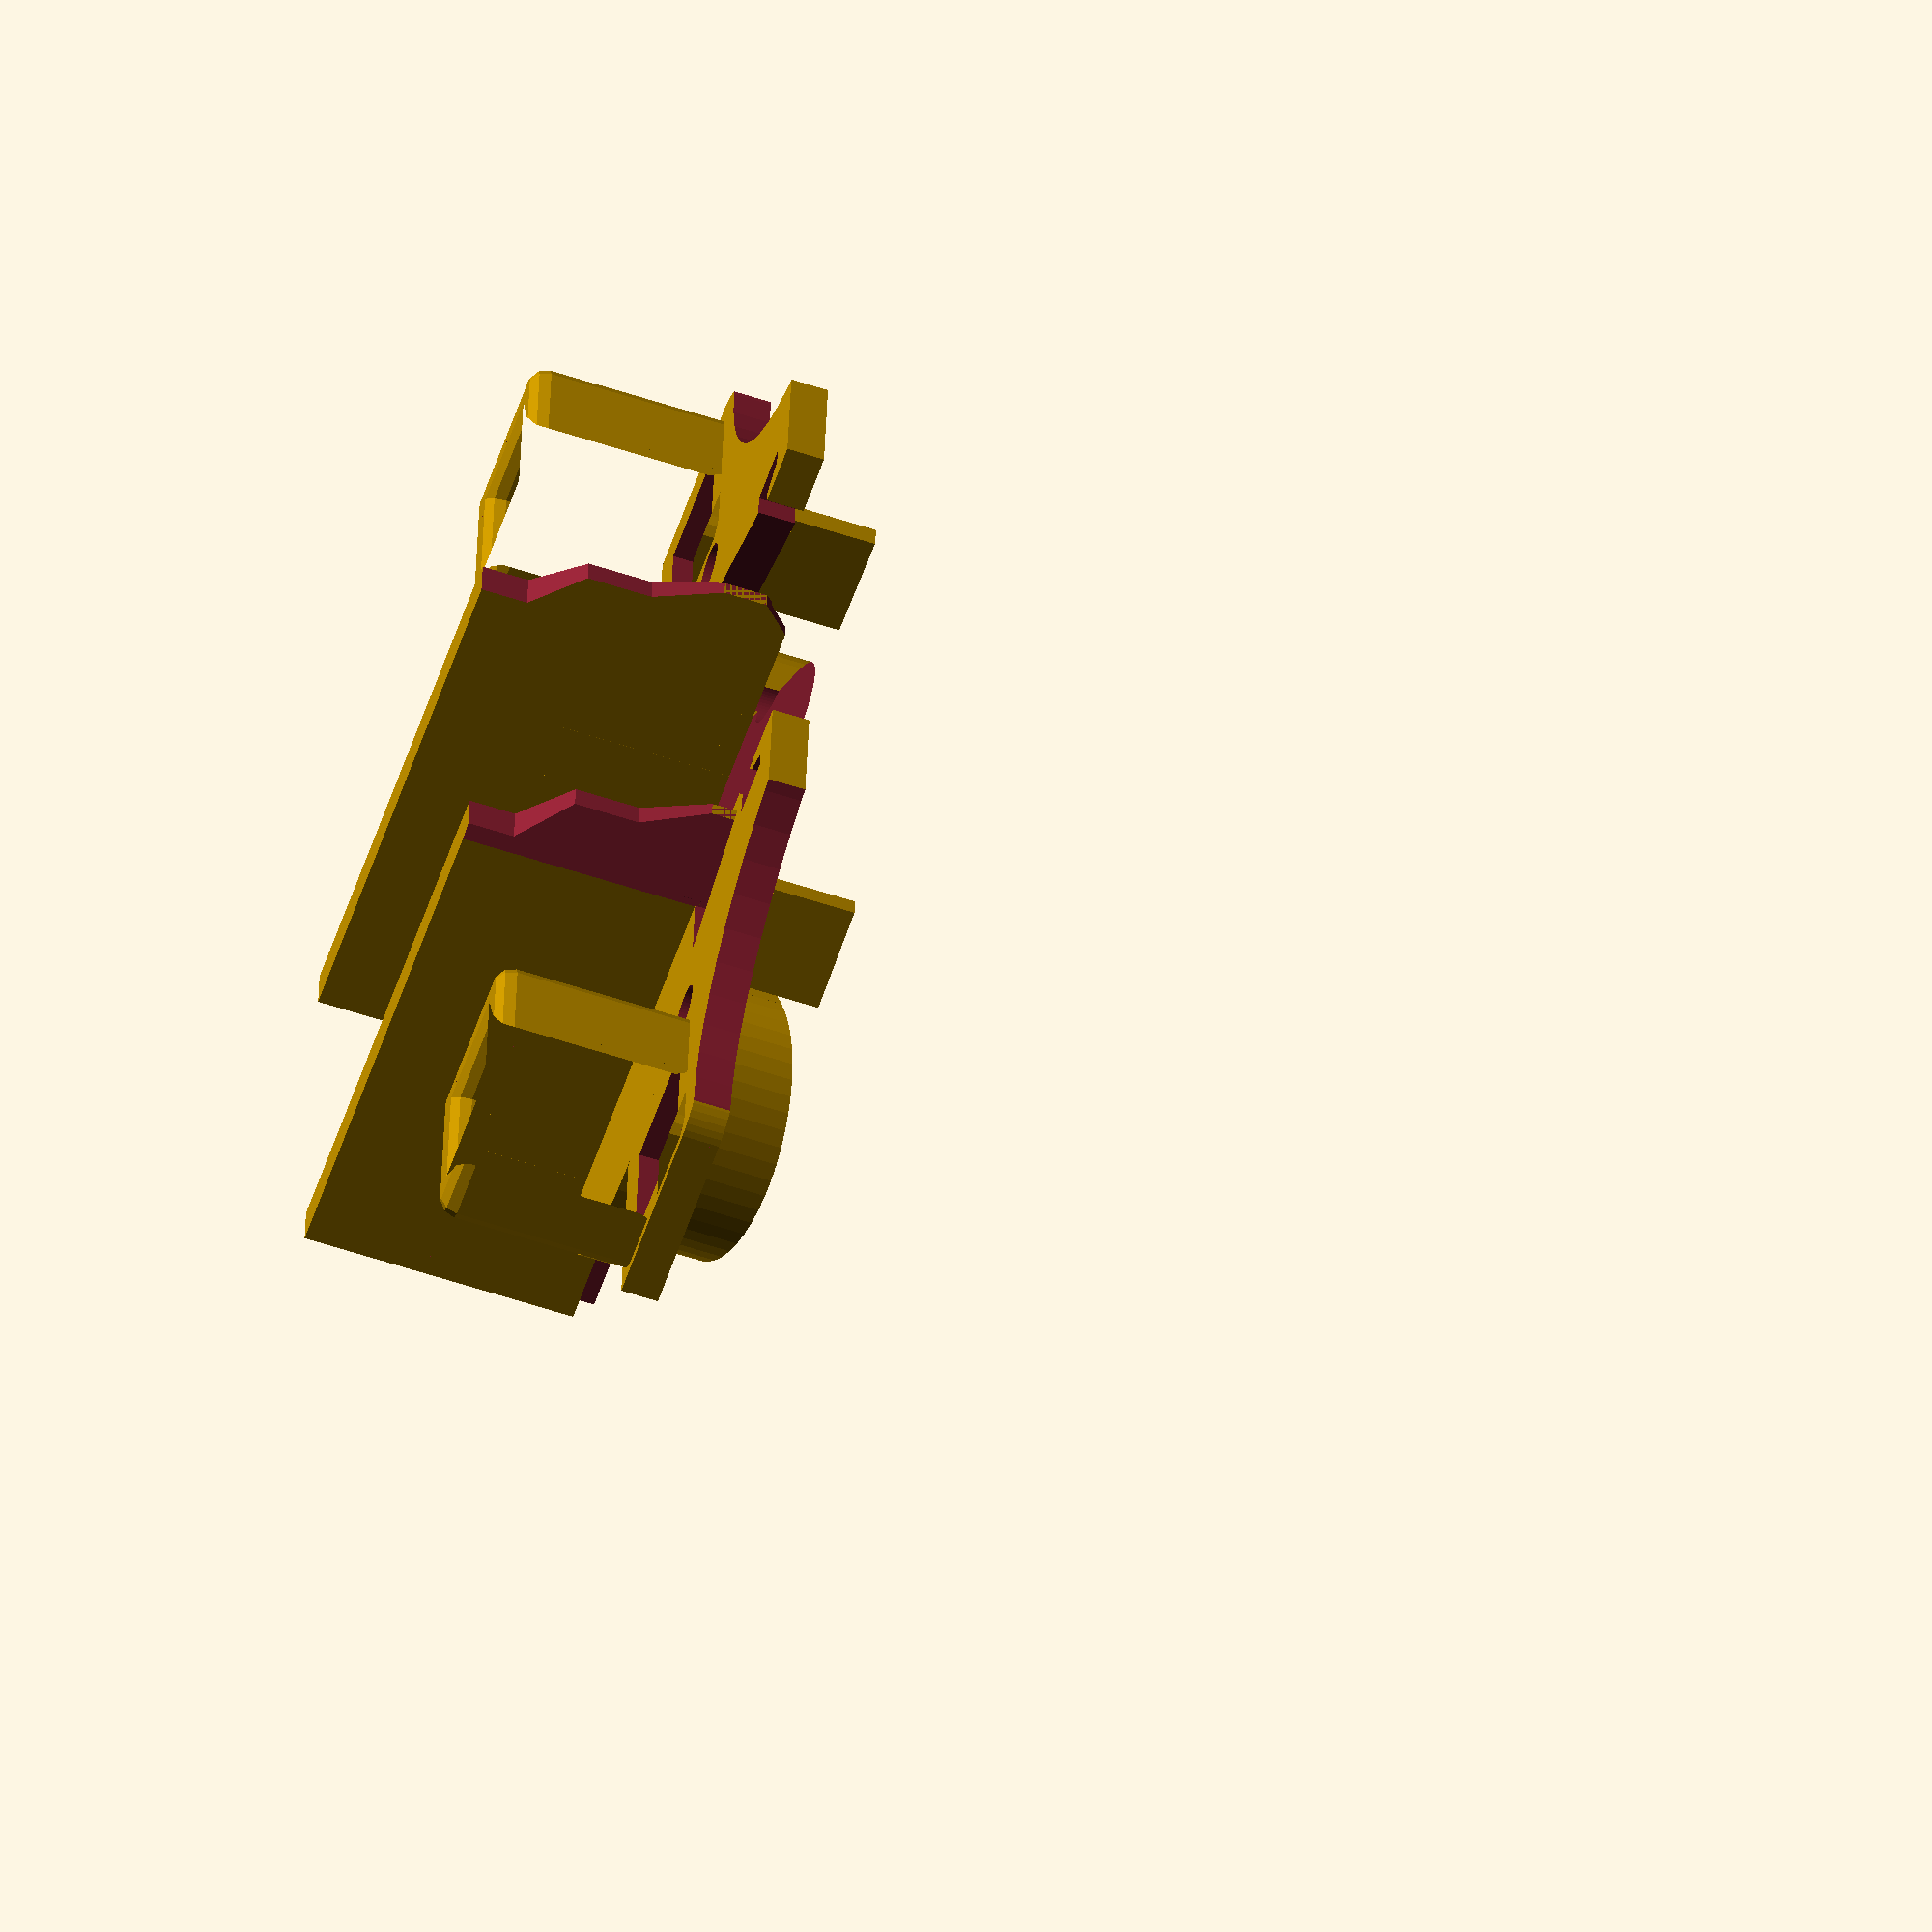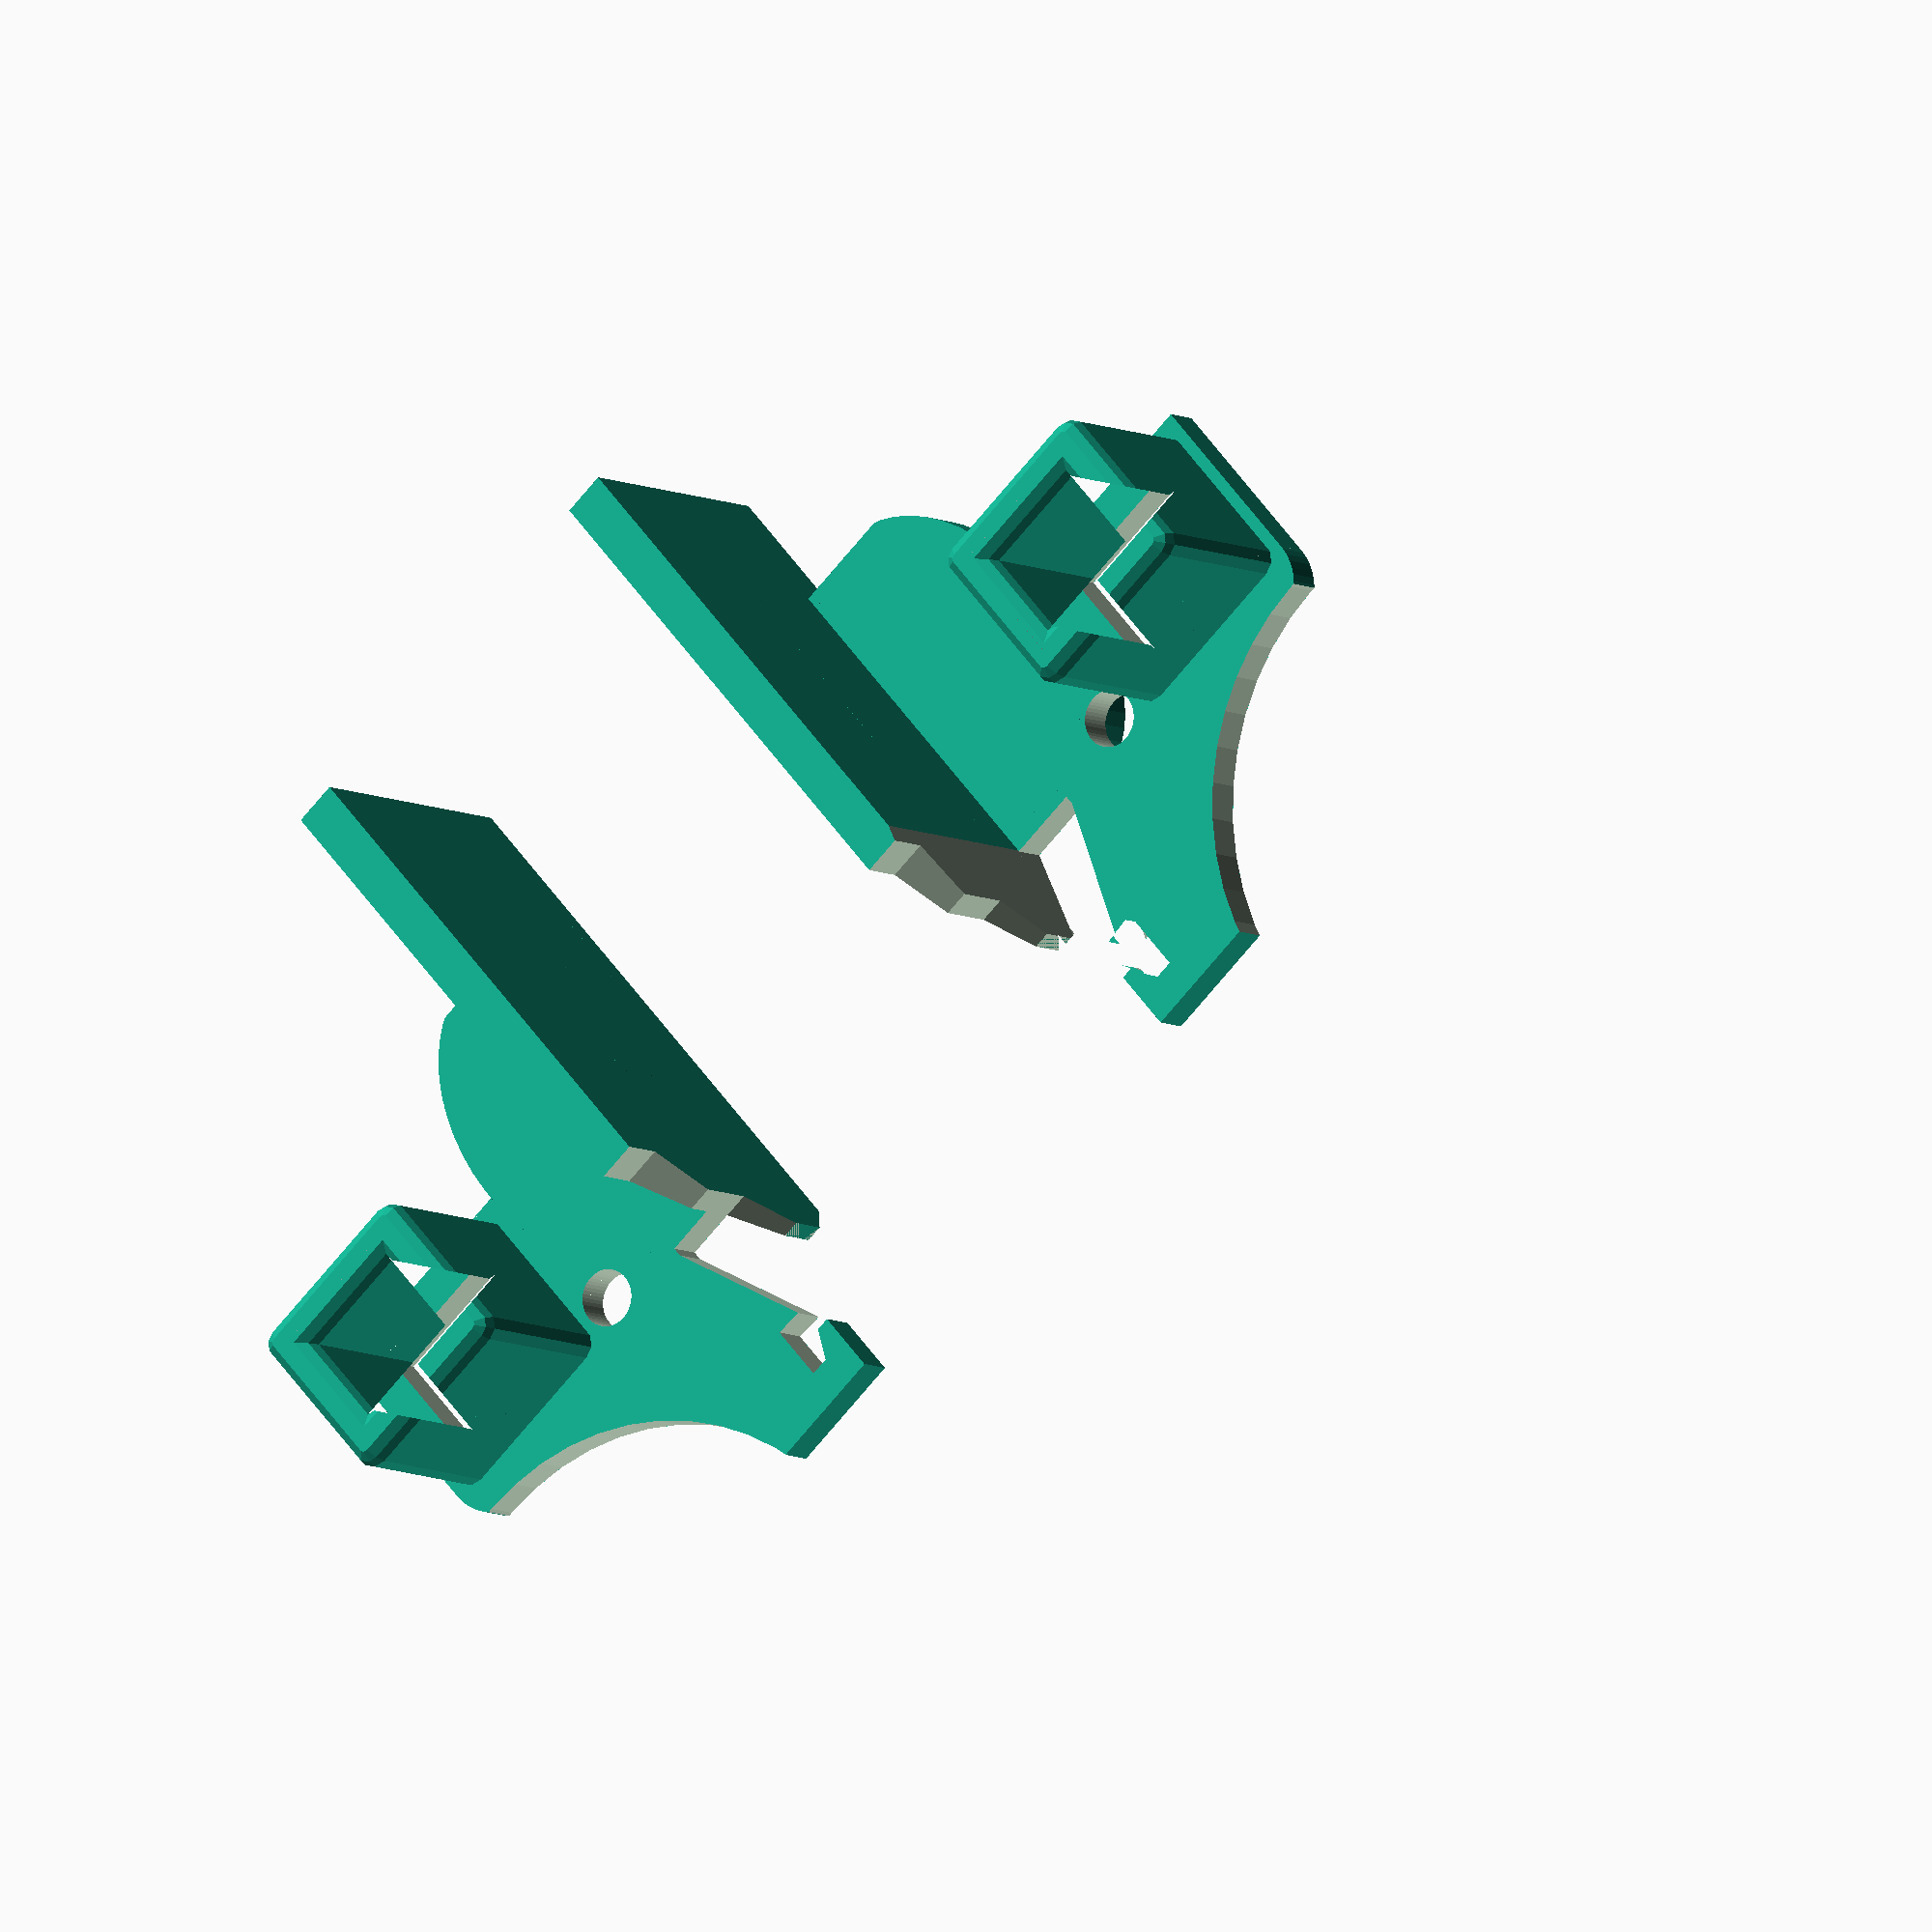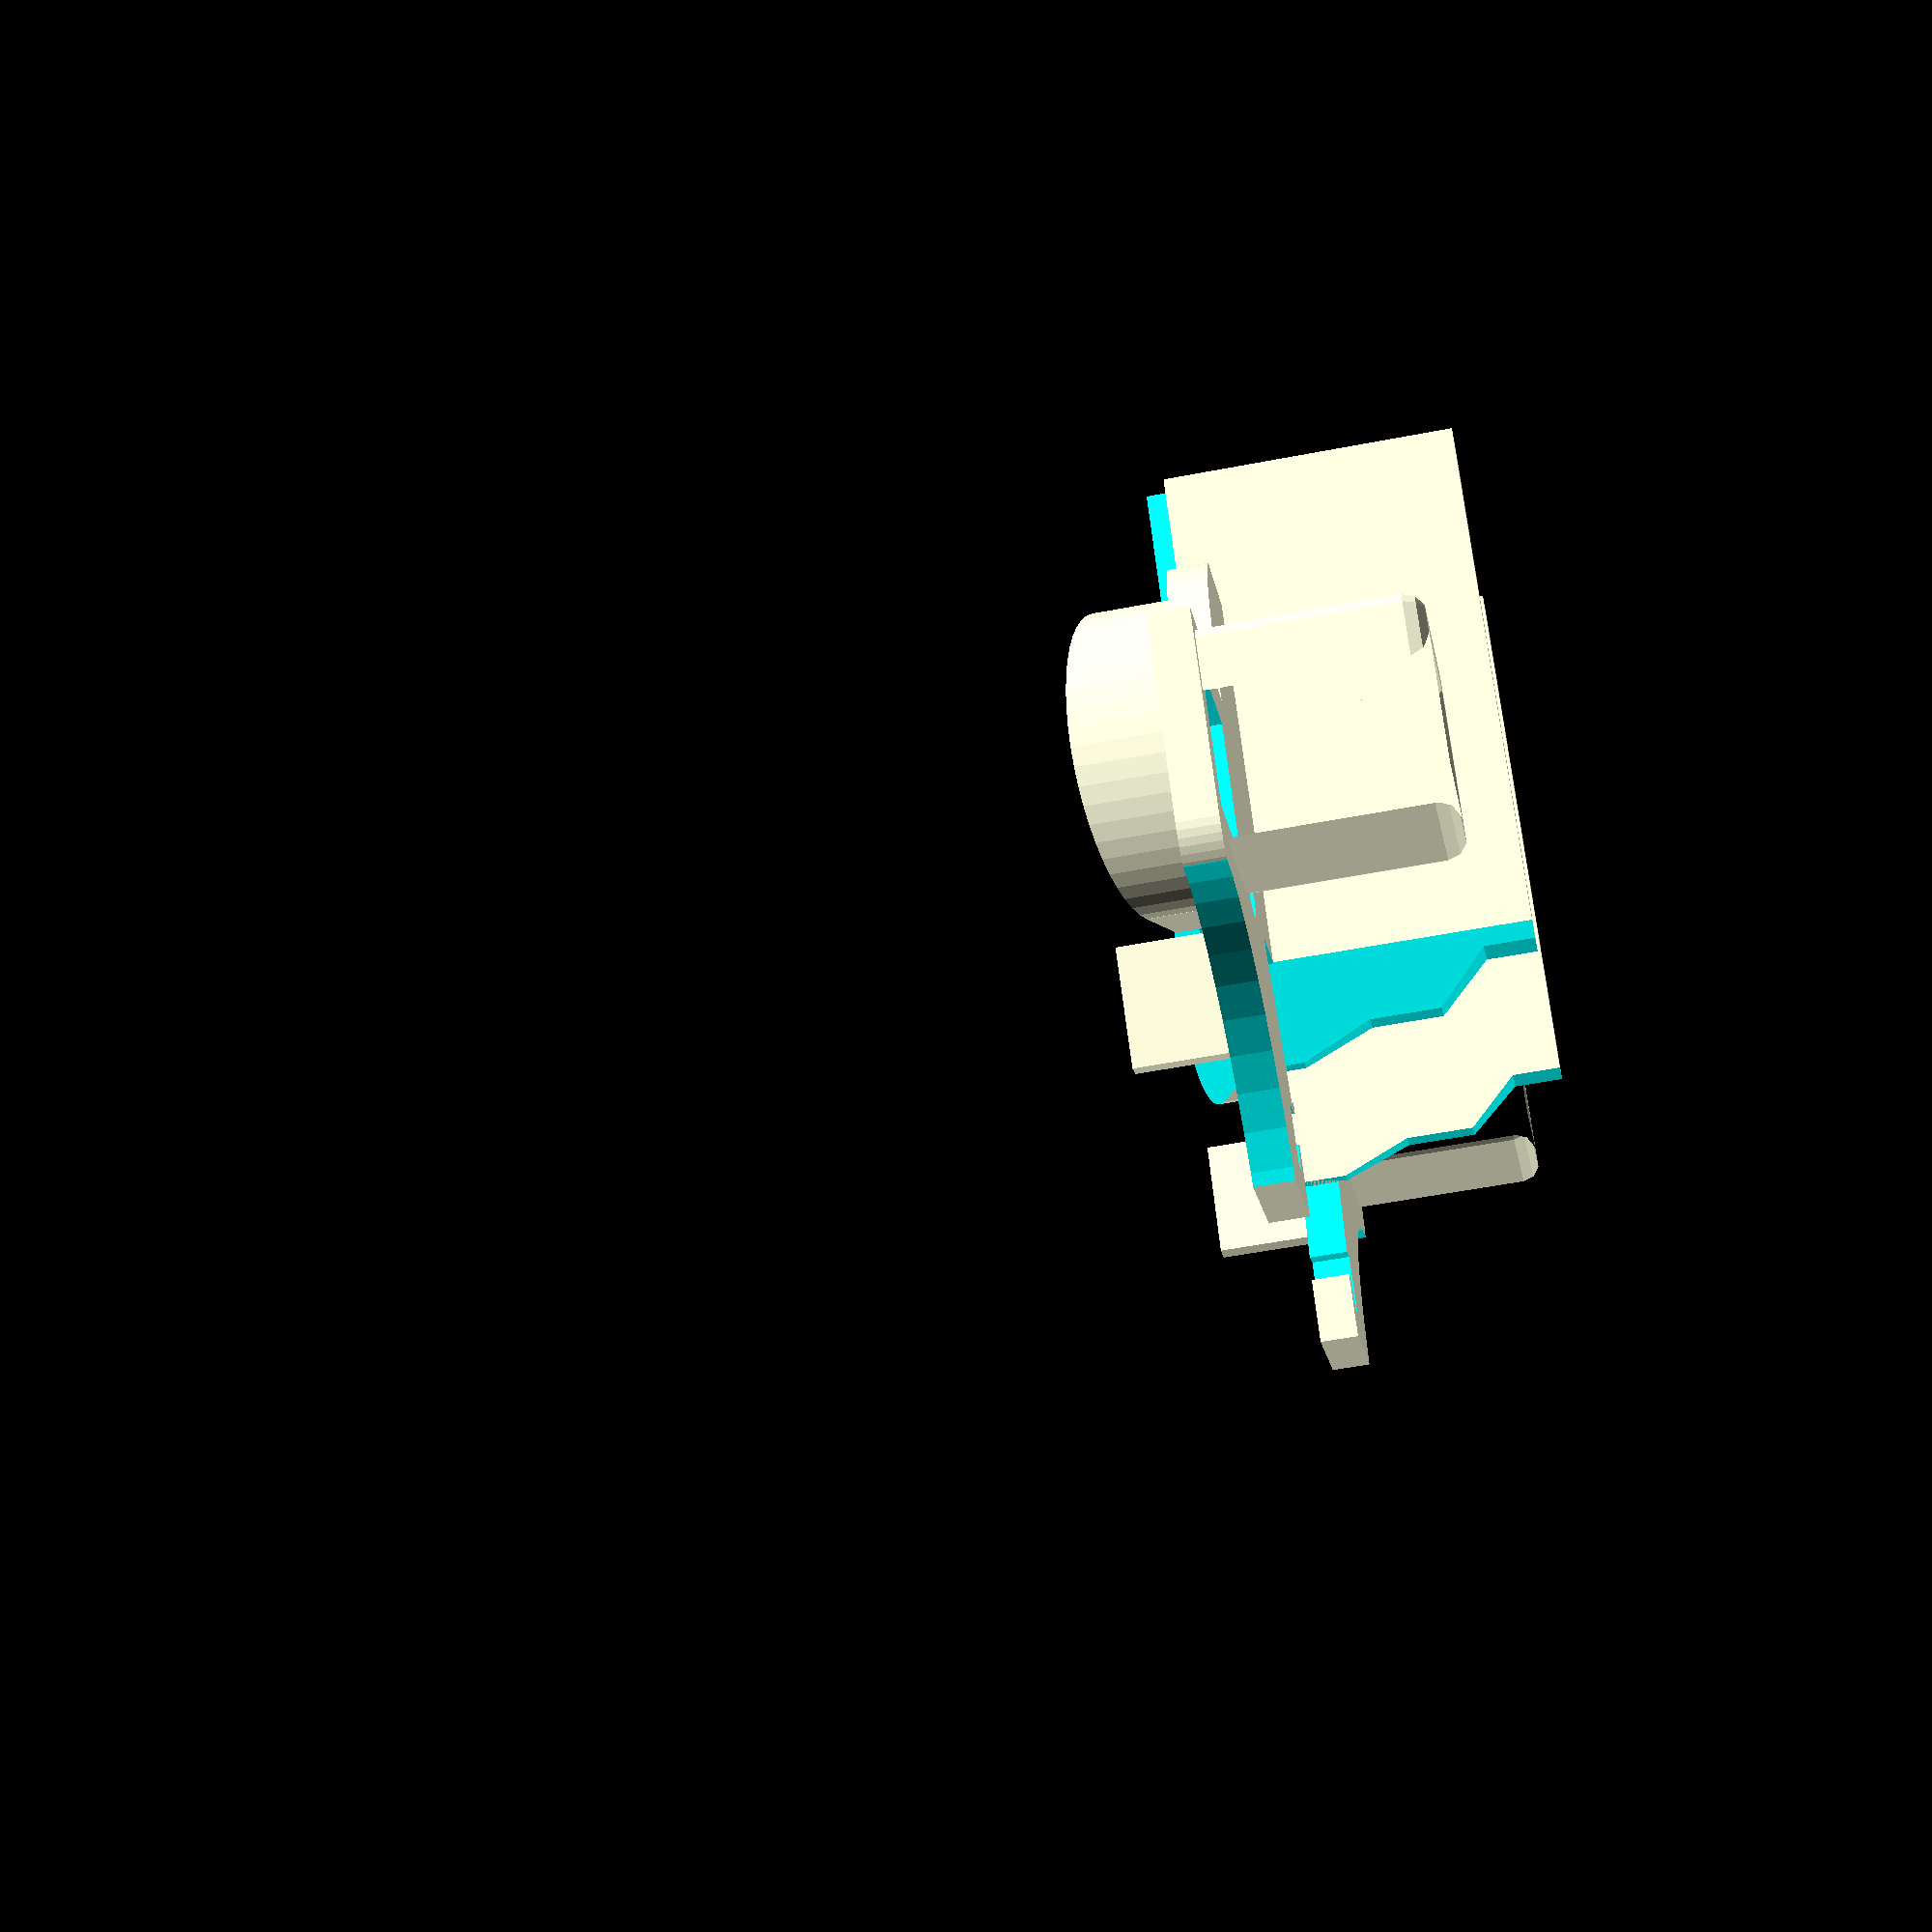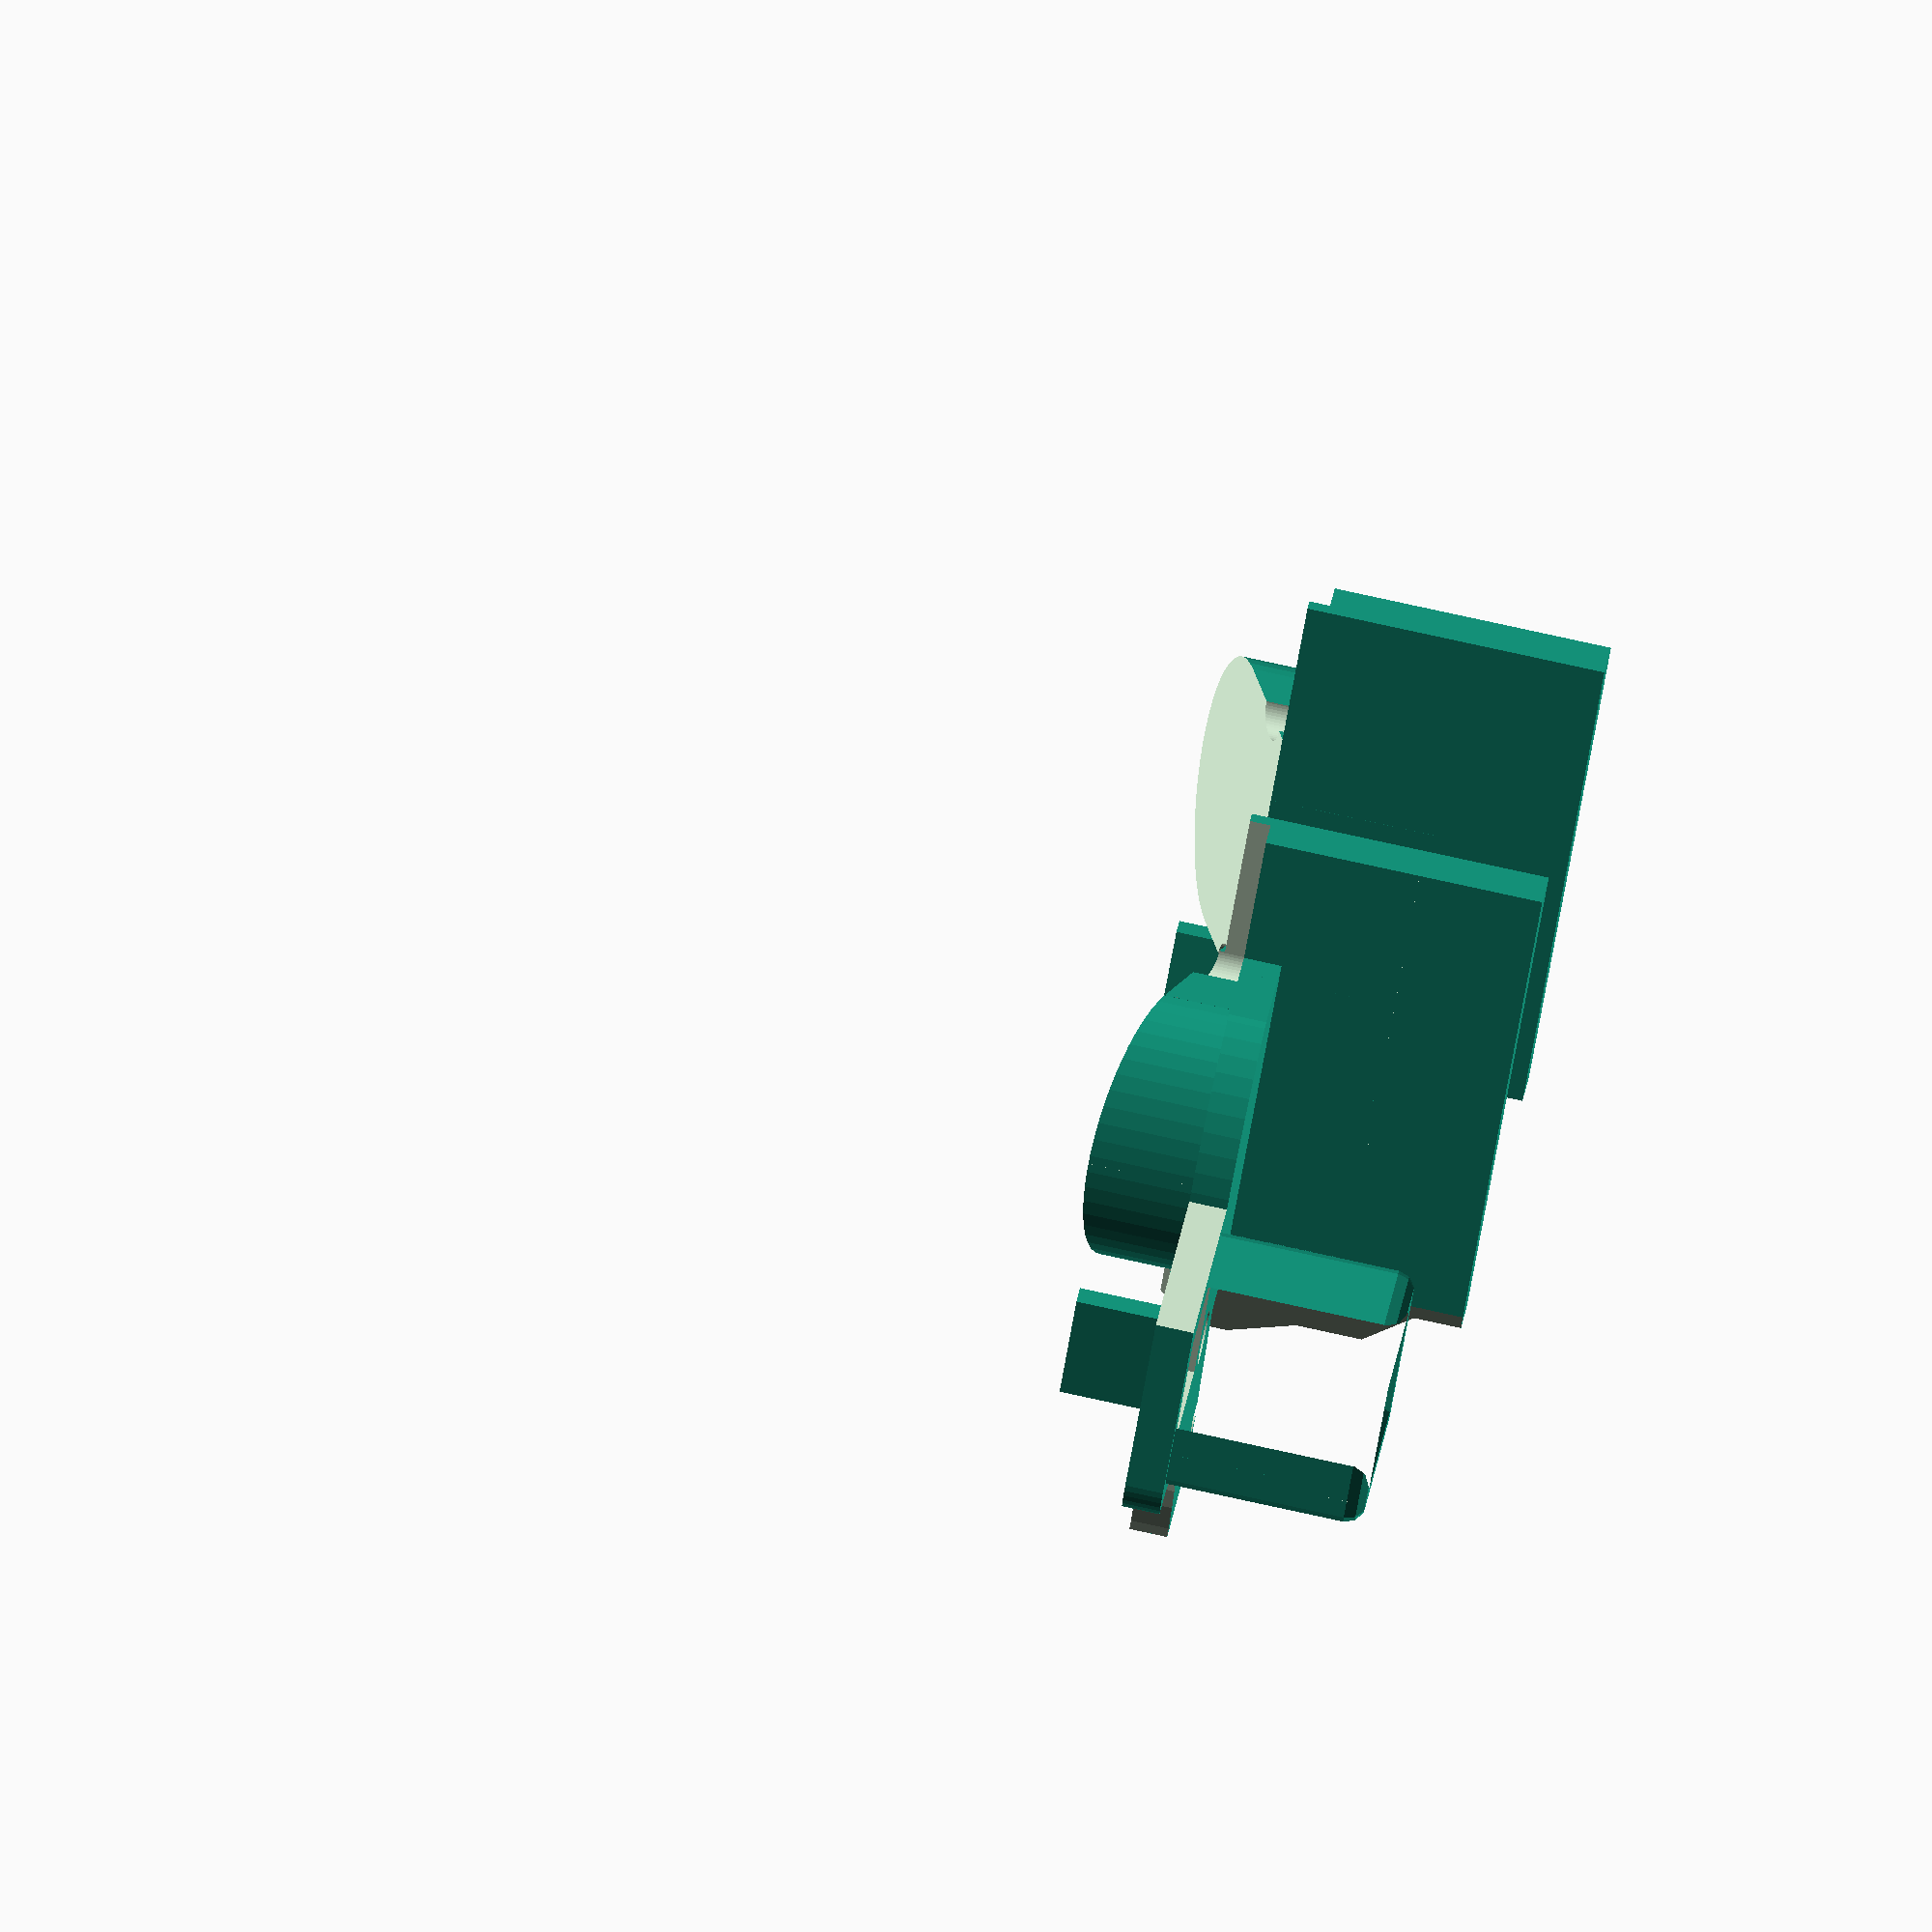
<openscad>
// Replacement part for a velux curtain thingy



pad = 0.05;
$fn = 50;

////////////////////////////////////////////////////////////
// CONSTANTS

// BASE PART CONSTANTS
// The largest part. Goes into the track of the curtain
base_width = 15.8;
base_height = 31.2;
base_thickness = 2.4;
// The base "wedges off" in the top, with an angle
base_wedge_offset = 26.0; // This is not actual measurement.
base_wedge_angle = 17; // very approximate

// PLATE CONSTANTS
plate_width = 32;
plate_height = 22;
plate_thickness = 2;
// Offset from bottom edge of base to start of plate.
plate_base_offset = 7.3;

// The screw hole is important. Offsets from center
plate_screw_hole_x_offset = 18;
plate_screw_hole_y_offset = 8.6;
plate_screw_hole_diameter = 3.0; // r = d/2 ... 

// And, the wire gude. Offsets from center.
plate_wire_guide_x_offset = 14.5;
plate_wire_guide_y_offset = 16;
plate_wire_guide_inner_width = 5;
plate_wire_guide_inner_height = 6;
plate_wire_guide_outer_depth = 9.5;
plate_wire_guide_roundness = 1; // Dunno yet.
plate_wire_guide_thickness = 2.4;

// And, the curtain holder
plate_curtain_holder_x_offset = 19.1;

// A small guide thing, that goes in, close the curtain holder
plate_guide_width = 6.0;
plate_guide_height = 1.2;
plate_guide_depth = 5;
plate_guide_x_offset = 19;
plate_guide_y_offset = 5.0;
plate_guide_angle = 4;

// Tounge - visible oval thingy
plate_tounge_width = 16;
plate_tounge_height = 5; // Half height
plate_tounge_x_offset = 9;
plate_tounge_y_top = 8.5;
plate_tounge_limit_angle = 22.5;
plate_tounge_depth = 10; // Not precise, just more than the limit stuff.
// Two cutouts
plate_tounge_cutout_radius = 1.25;
plate_tounge_cutout_x_offset_center = 8;
plate_tounge_cutout_y_offset_bottom = 2;

// shape is the final shape
shape_tounge_diff = 1.5;


// FITTER CONSTANTS
// ALSO USED BY BASE. REALLY; THIS IS CONFUSING
// The very small edge in the side
fitter_edge_thickness = 0.7;
// The offset from the left edge to the start of the fitter
fitter_base_offset = 14.7;


////////////////////////////////////////////////////////////////////////////////
// BASE PART
// It has a very weird visible edge here...

module base_weird_edge() {
    linear_extrude( height = base_thickness * 2 ) {
    polygon(points=[
            [-pad,0],
            [2.5,0],
            [5,2.5],
            [8.5,2.5],
            [12,4],
            [base_width-1.5,4],
            [base_width+pad,2.5],
            [base_width+pad,10],
            [-pad,10]
            ]);
    }
}

// The base part, without weird cuttings.
module base_base() {
    // Base with wedge
    // The rotation is sort of weird
    translate([base_width / 2.0, base_height / 2.0, 0] ) {
        rotate([0,0,180]) {
            translate([-base_width / 2.0, -base_height / 2.0, 0] ) {
                difference() {
                    // This is the largest part, called the base
                    cube([base_width, base_height, base_thickness]);
                    
                    // Cut with a wedge
                    // the 3/-3 is imprecise, but ...
                    translate([-base_width / 2.0, -3, 0] ) {
                        rotate([base_wedge_angle,0,0]) {
                            translate([0,3,0]) {
                                cube([base_width*2, base_height, base_thickness]);
                            }
                        }
                        
                    }
                }
            }
        }
    }
}

// The actual base.
module base() {

    // Cut off some stuff
    difference() {
        // The main base
        difference() {
            base_base();
            translate([0,base_height-4,-pad]) {
                base_weird_edge();
            }
        }
        // The edge is actually a wedge too, but really...
        translate( [ base_width + fitter_base_offset, 0, base_thickness + fitter_edge_thickness ] ) {
            cube([base_width * 2, base_height * 2, base_thickness * 2], center = true );
        }
    }
}

////////////////////////////////////////////////////////////
// The plate is the vertical plate from the base
// Most is cut from this (shape), using a coordinate system with 0,0 in lover left corner.
// Later, some additional stuff is added

/////////////////////////////////////////////////
// Some weird cutting that fits the curtain.
module plate_curtain_cutting() {
    linear_extrude( height = plate_thickness * 2 ) {
        polygon(points=[
                [0,-pad],
                [0,4],
                [0.5,4],
                [8,1],
                [7.9,2.5],
                [11,2.5],
                [11,1.5],
                [9.5,0.75],
                [9.5,-pad]
            ]);
    }
}
// plate_curtain_cutting();

////////////////////////////////////////
// The "tounge" is the round sloped thing that goes into the visible user area
// This is cut against the base, later
module plate_tounge() {
    difference() {
        union() {
            scale( [plate_tounge_width, plate_tounge_height*2,1] ) {
                cylinder(r = 0.5, h = plate_tounge_depth );
            }
            // Cube thinge
            // Something fishy with pad here.
            translate([ 0, - plate_tounge_y_top / 2.0 + base_thickness / 2.0 + 3*pad, plate_tounge_depth / 2 + pad] ) {
                cube( [plate_tounge_width, plate_tounge_y_top - plate_tounge_height + base_thickness, plate_tounge_depth], center = true );
            }
        }
        // Two very minor cuts
        union() {
            translate([-plate_tounge_cutout_x_offset_center, - plate_tounge_y_top / 2.0 + base_thickness / 2.0 + 3*pad - plate_tounge_cutout_y_offset_bottom/2.0, 0] ) {
                cylinder(r = 1.25, h = plate_tounge_depth*2);
            }
            translate([plate_tounge_cutout_x_offset_center, - plate_tounge_y_top / 2.0 + base_thickness / 2.0 + 3*pad - plate_tounge_cutout_y_offset_bottom/2.0, 0] ) {
                cylinder(r = 1.25, h = plate_tounge_depth*2);
            }
        }

    }
}

// The actual plate
module plate() {
    
    //////////////////////////////////////////////////
    // The wire guide
    // This is made as a cube with a rounded hole in.
    minkowski($fn = 10) {
        difference() {
            translate([ plate_wire_guide_x_offset, plate_wire_guide_y_offset, plate_wire_guide_outer_depth / 2.0 - plate_wire_guide_outer_depth + pad]) {
                
                cube([plate_wire_guide_inner_width + 2 * plate_wire_guide_thickness - plate_wire_guide_roundness * 2.0,
                        plate_wire_guide_inner_height + 2 * plate_wire_guide_thickness - plate_wire_guide_roundness * 2.0,
                        plate_wire_guide_outer_depth], center = true);
            }
            // Cut a hole through it
            // Note, this is done again below.
            translate([ plate_wire_guide_x_offset, plate_wire_guide_y_offset, plate_wire_guide_outer_depth / 2.0 - plate_wire_guide_outer_depth + pad]) {
                
                cube([plate_wire_guide_inner_width + plate_wire_guide_roundness * 2,
                        plate_wire_guide_inner_height + plate_wire_guide_roundness * 2,
                        plate_wire_guide_outer_depth * 2 ], center = true);
                
            }
            
        }
        sphere( r = plate_wire_guide_roundness );
    }

    ////////////////////////////////////////
    // The little guide
    // TODO: May want to round corners here.
    translate([plate_guide_x_offset, plate_guide_y_offset, plate_thickness - pad]) {
        rotate([0,0,-plate_guide_angle]) {
            cube([plate_guide_width, plate_guide_height, plate_guide_depth]);
        }
    }

    // The tounge
    translate([plate_tounge_x_offset, plate_tounge_y_top - plate_tounge_height, plate_thickness - pad]) {

        plate_tounge();
    }

    
    //////////////////////////////////////////////////
    // The plate, with various cuttings in it.
    difference() {
        // The actual plate
        cube([plate_width, plate_height, plate_thickness]);

        ////////////////////////////////////////
        // Screw hole
        translate( [plate_screw_hole_x_offset, plate_screw_hole_y_offset, plate_thickness / 2] ) {
            cylinder(r = plate_screw_hole_diameter / 2.0, h = plate_thickness * 2, center = true );
        }

        // Add the hole for the guide for the wire - wireguide
        // Note, this is also done above, sort of
        translate([ plate_wire_guide_x_offset, plate_wire_guide_y_offset, plate_wire_guide_outer_depth / 2.0 - plate_wire_guide_outer_depth + pad]) {
            
            cube([plate_wire_guide_inner_width + plate_wire_guide_roundness * 2,
                    plate_wire_guide_inner_height + plate_wire_guide_roundness * 2,
                    plate_wire_guide_outer_depth * 2 ], center = true);
            
        }

        ////////////////////////////////////////
        // The cutting for the actual cloth of the curtain
        translate( [plate_curtain_holder_x_offset,0,-plate_thickness / 2.0] ) {
            plate_curtain_cutting();
        }

        // And, some cuts for the shape of the plate
        // Cut above curtain guide
        translate([plate_width + 4, 6 + 15,0]) {
            cylinder( r = 15, h = 6, center = true );
        }
        // Cut some corner above the curtain guide cut.
        translate([19,19,-5]) {
            difference() {
                cube( [10, 10, 10] );
                cylinder( r = 3, h = 20 );
            }
        }
        // And around the tounge
        translate([plate_tounge_x_offset,plate_tounge_y_top - plate_tounge_height ,0]) {
            difference() {
                translate([-50,0,-5]) cube([50,50,50]);
                scale( [plate_tounge_width + 2 * shape_tounge_diff,
                        ( plate_tounge_height + shape_tounge_diff ) * 2 , 1] ) {
                    translate([0,0,-6]) cylinder(r = 0.5, h = 52 );
                }
            }
        }
    }
}

module positioned_plate() {
    translate([-plate_thickness,plate_base_offset,base_thickness-pad]) {
        rotate([0,90,0]) {
            rotate([0,0,90]) {
                plate();
            }
        }
    }
}


// Just to translate the base the correct place.
module base_and_plate() {
    translate([fitter_base_offset,0,0]) {
        translate([-fitter_base_offset,0,0]) {
            base();
        }
        positioned_plate();
    }
}

////////////////////////////////////////////////////////////
// The fitter is the round part that goes into the something.
// Yes, I know, I have a really hard time describing it.
module fitter() {
}




////////////////////////////////////////////////////////////////////////////////

module main() {
    // Rotate to support print better
    rotate([0,-90,0]) {
        difference() {
            base_and_plate();
            
            // This is a special cut, which really is part of the tounge, but was too
            // hard to handle in that coordinate system
            // Note, 10 and 5 are hardcoded here.
            // And, go way oversize, to allow for the other stuff to move arounc
            translate([base_width + 5/cos(plate_tounge_limit_angle),0,0]) {
                rotate([0,90+plate_tounge_limit_angle,0]) {
                    cube([plate_tounge_width * 10, plate_tounge_height * 10, 10 ], center = true );
                }
            }
        }
    }
}

// Finally, print one for each side
translate([-10,0,0]) main();
mirror([1,0,0]) translate([-10,0,0]) main();


</openscad>
<views>
elev=242.1 azim=84.3 roll=288.3 proj=o view=wireframe
elev=6.9 azim=222.6 roll=212.1 proj=o view=wireframe
elev=52.7 azim=214.2 roll=101.8 proj=p view=solid
elev=279.4 azim=132.7 roll=102.3 proj=o view=solid
</views>
